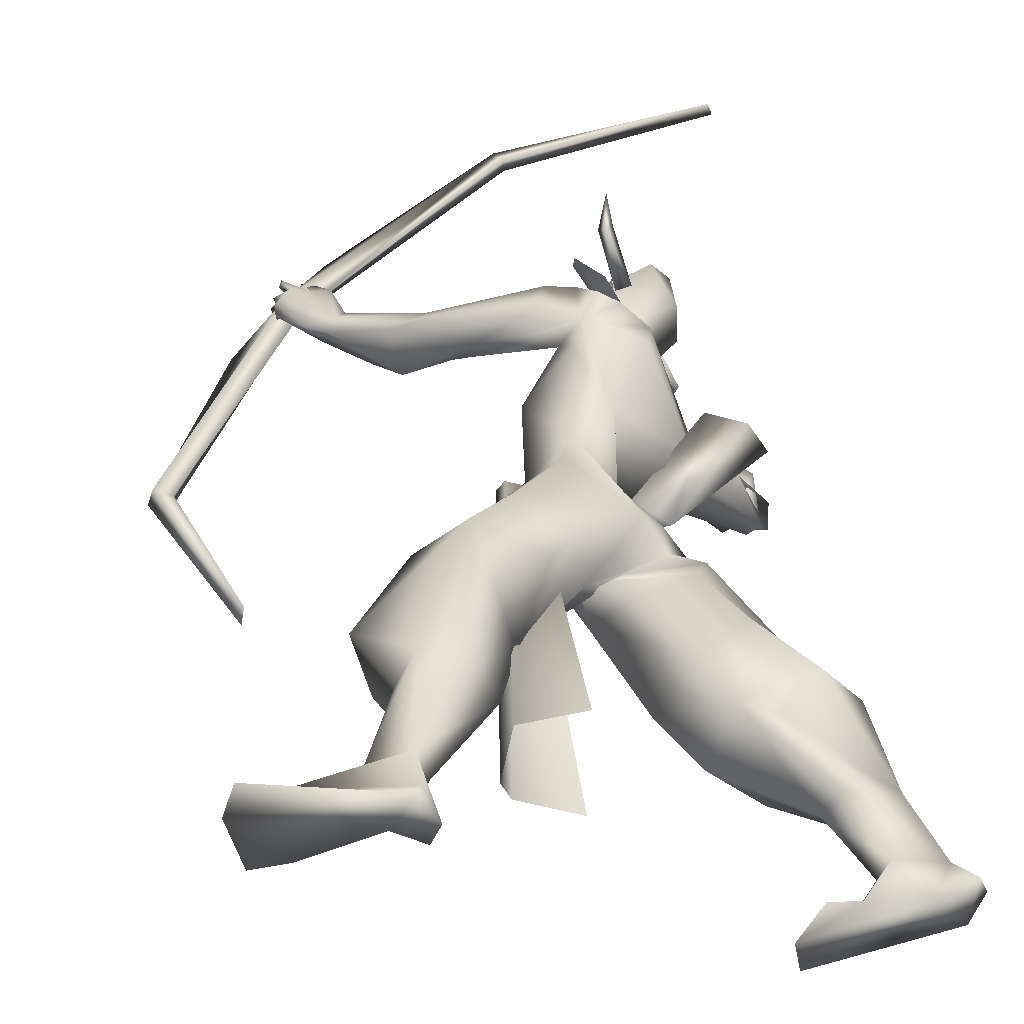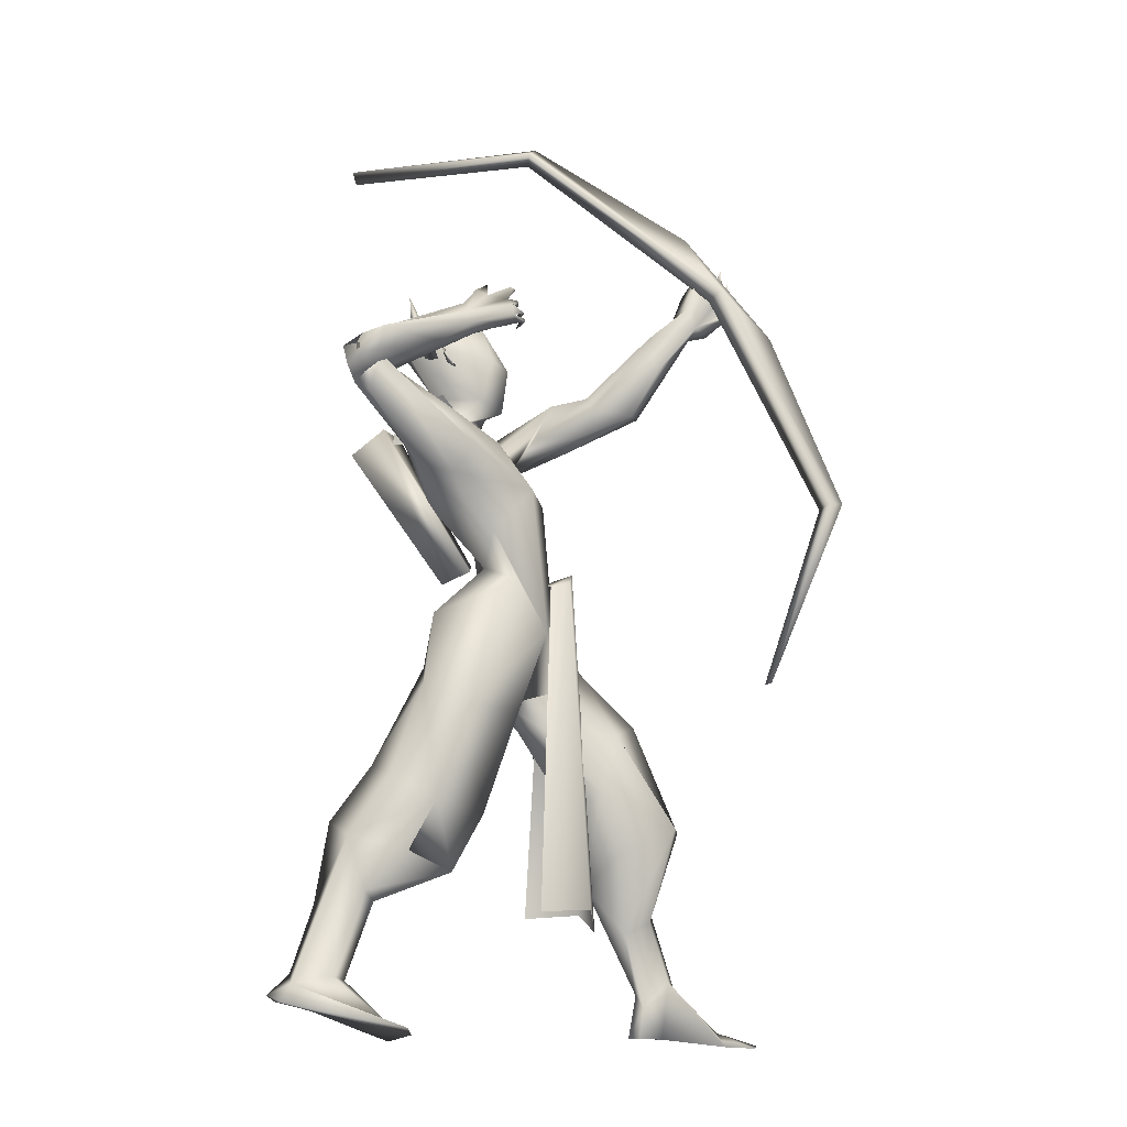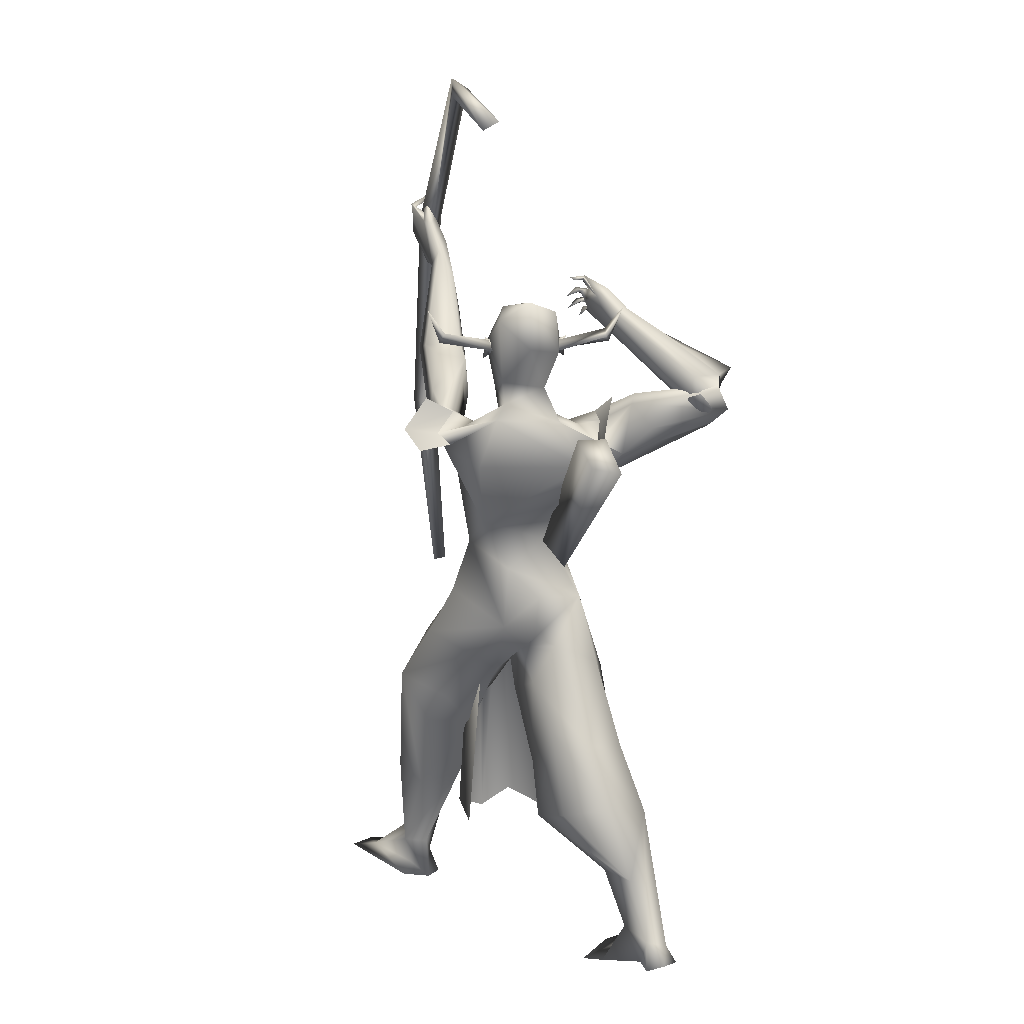
<metadata>
{"format":"obj","ext":"obj","renderer":"f3d","projection":"perspective","resolution":1024,"background":"white","views":[{"elev":32.9,"azim":175.8,"up":"+Y"},{"elev":-12.8,"azim":-9.7,"up":"+Z"},{"elev":17.4,"azim":-116.6,"up":"+Z"}]}
</metadata>
<code>
o arrow_Plane
v 1.827 0.1035 3.107
v 0.7074 -0.119 2.429
v 0.7991 -0.101 2.507
v 0.6945 -0.1218 2.451
v 1.748 0.08761 3.085
v 1.769 0.09208 3.049
v 1.724 0.08287 3.054
v 1.731 0.08438 3.042
v 0.8058 -0.0995 2.494
v 0.769 -0.107 2.495
v 0.7811 -0.1044 2.472
v 0.7147 -0.1177 2.448
v 0.8024 -0.1002 2.5
v 0.789 -0.1029 2.492
v 1.827 0.1035 3.107
v 0.7065 -0.1342 2.435
v 0.7996 -0.09249 2.503
v 0.6954 -0.1066 2.445
v 1.75 0.1118 3.074
v 1.767 0.06792 3.059
v 1.724 0.09136 3.051
v 1.73 0.07589 3.045
v 0.8053 -0.108 2.497
v 0.7699 -0.0918 2.489
v 0.7802 -0.1196 2.479
v 0.7147 -0.1173 2.448
v 0.8024 -0.1003 2.5
v 0.789 -0.1029 2.492
f 12 14 4
f 8 7 3
f 8 6 5
f 6 1 5
f 14 13 10
f 11 9 13
f 2 11 14
f 26 28 18
f 22 21 17
f 22 20 19
f 20 15 19
f 28 27 24
f 25 23 27
f 16 25 28
f 14 10 4
f 9 8 13
f 8 3 13
f 7 8 5
f 13 3 10
f 14 11 13
f 12 2 14
f 28 24 18
f 23 22 27
f 22 17 27
f 21 22 19
f 27 17 24
f 28 25 27
f 26 16 28
o A4_Circle
v 0.5172 3.2e-05 2.431
v 0.4888 0.01018 2.475
v 0.5088 -0.03757 2.405
v 0.4601 -0.01827 2.493
v 0.4825 0.01331 2.439
v 0.4926 0.009372 2.439
v 0.5871 0.2129 2.43
v 0.5628 0.2216 2.477
v 0.604 0.2479 2.405
v 0.5543 0.2639 2.495
v 0.5612 0.2226 2.455
v 0.5516 0.2265 2.444
v 0.5266 0.2616 2.491
v 0.4993 0.2594 2.456
v 0.5484 0.2466 2.451
v 0.5515 0.4254 2.525
v 0.5783 0.4335 2.486
v 0.5959 0.4146 2.518
v 0.5631 0.488 2.617
v 0.4332 0.02637 2.486
v 0.4576 0.02106 2.447
v 0.4088 0.03496 2.452
v 0.3782 -0.1356 2.525
v 0.3665 -0.1463 2.479
v 0.3412 -0.1213 2.501
v 0.325 -0.1834 2.611
v 0.689 -0.2539 2.581
v 0.6905 -0.2257 2.558
v 0.6332 -0.2459 2.495
v 0.7112 -0.2472 2.514
v 0.5544 -0.2964 2.456
v 0.5141 -0.336 2.519
v 0.5414 -0.3371 2.479
v 0.556 -0.25 2.628
v 0.5991 -0.2408 2.614
v 0.5666 -0.207 2.599
v 0.6071 -0.171 2.679
v 0.6748 -0.2282 2.609
v 0.6801 -0.2286 2.532
v 0.6912 -0.2617 2.54
v 0.6595 -0.1607 2.65
v 0.673 -0.1484 2.661
v 0.7061 -0.2121 2.648
v 0.681 -0.2098 2.643
v 0.6856 -0.2167 2.659
v 0.6859 -0.1363 2.585
v 0.7158 -0.2038 2.591
v 0.7186 -0.1986 2.612
v 0.6993 -0.2064 2.598
v 0.73 -0.2421 2.554
v 0.7009 -0.1558 2.538
v 0.7372 -0.2096 2.563
v 0.7141 -0.2142 2.556
v 0.7056 -0.2038 2.501
v 0.7342 -0.2525 2.516
v 0.7353 -0.2402 2.532
v 0.7154 -0.249 2.526
v 0.5454 -0.2602 2.46
v 0.5053 -0.2496 2.542
v 0.7294 -0.1421 1.6
v 0.8506 -0.03719 1.431
v 0.7837 -0.1182 1.933
v 0.6402 -0.1417 1.774
v 0.3682 -0.05121 2.009
v 0.4572 -0.0763 2.152
v 0.4246 -0.0551 1.866
v 0.1544 -0.36 2.279
v 0.3149 -0.1826 2.06
v 0.6119 -0.001923 2.296
v 0.3862 0.062 2.602
v 0.6006 0.04975 2.165
v 0.3963 0.03495 2.184
v 0.5219 0.02767 2.205
v 0.3636 -0.1896 1.989
v 0.5086 -0.1718 2.18
v 0.3855 -0.1241 2.178
v 0.4767 -0.2379 2.187
v 0.4862 -0.193 1.969
v 0.5643 -0.2154 2.063
v 0.3838 -0.1141 2.09
v 0.4397 -0.2459 0.808
v 0.2856 -0.1779 0.9021
v 0.6213 -0.07074 0.7755
v 0.6352 0.1008 1.067
v 0.4901 0.09592 0.8084
v 0.2356 -0.01685 0.9452
v 0.4002 -0.1305 1.22
v 0.3544 0.0835 0.9836
v 0.5108 -0.08911 0.5727
v 0.3441 -0.2558 0.6305
v 0.1418 -0.2054 0.6835
v 0.4351 0.09875 0.602
v 0.2045 0.1097 0.7012
v 0.09224 -0.02349 0.7446
v 0.2385 -0.1609 0.4646
v 0.202 -0.2205 0.4983
v 0.1894 -0.06234 0.4423
v 0.04103 -0.09247 0.4545
v -0.03562 -0.1241 0.2228
v 0.5346 -0.2255 1.139
v 0.4177 0.03818 1.304
v 0.7484 -0.05029 1.146
v 0.7667 0.06428 1.195
v 0.4389 -0.07469 1.482
v 0.4646 0.1093 1.149
v 0.1471 -0.1498 0.2017
v 0.274 -0.2469 0.07254
v 0.1041 -0.2104 0.2135
v 0.1065 -0.1076 0.2307
v 0.3707 -0.1778 0.02385
v -0.03371 -0.2112 0.1894
v 0.1185 -0.4438 2.197
v 0.12 -0.477 2.334
v 0.08809 -0.4906 2.246
v 0.07492 -0.4431 2.328
v 0.1876 -0.5089 2.298
v 0.1369 -0.4792 2.366
v 0.5038 -0.3042 2.556
v 0.1204 -0.3625 2.374
v 0.1932 -0.3988 2.234
v 0.4146 -0.3823 2.384
v 0.3197 -0.4431 2.435
v 0.203 -0.4688 2.3
v 0.1662 -0.4537 2.172
v 0.2773 -0.1966 2.257
v 0.2 -0.2391 2.178
v 0.302 -0.2204 2.288
v 0.3581 0.06361 2.457
v -0.08433 -0.0962 0.1337
v -0.1113 -0.1591 0.1524
v -0.06539 -0.2384 0.1267
v 0.3073 -0.03834 0.004023
v 0.03632 -0.1397 0.102
v 0.2108 -0.07003 0.03823
v 0.3487 -0.2851 0.04526
v 1.532 0.1134 2.745
v 1.538 0.0812 2.775
v 1.445 0.1015 2.777
v 1.392 0.02971 2.701
v 1.473 0.07616 2.606
v 1.377 0.09904 2.618
v 1.422 0.01393 2.624
v 1.389 0.11 2.769
v 1.458 0.0762 2.879
v 1.483 0.08009 2.873
v 1.424 0.06015 2.79
v 1.507 0.1204 2.774
v 1.516 0.08834 2.781
v 1.559 0.09903 2.718
v 1.54 0.07212 2.716
v 1.52 0.05389 2.848
v 1.528 0.04913 2.868
v 1.539 0.1146 2.835
v 1.548 0.09962 2.819
v 1.524 0.1006 2.824
v 1.544 0.006695 2.799
v 1.566 0.07997 2.786
v 1.557 0.07354 2.772
v 1.543 0.05816 2.793
v 1.553 0.005578 2.747
v 1.575 0.06636 2.741
v 1.55 0.07004 2.736
v 1.551 0.0267 2.696
v 1.562 0.08649 2.7
v 1.559 0.07158 2.685
v 1.544 0.06845 2.695
v 1.403 0.06471 2.587
v 1.348 0.08271 2.669
v 0.9113 0.1906 1.466
v 0.7905 0.2922 1.456
v 0.6443 0.06731 1.225
v 0.7504 0.238 1.658
v 0.6008 0.3289 2.158
v 0.5194 0.0562 1.465
v 0.6336 0.129 1.56
v 0.5211 0.07175 1.306
v 0.6246 -0.02128 1.661
v 0.502 0.3128 2.021
v 0.763 0.1761 2.103
v 0.8659 0.1645 1.939
v 0.8784 0.09541 1.649
v 0.928 0.06577 1.357
v 0.6207 0.2408 1.769
v 1.05 0.1098 2.312
v 0.6881 0.3697 2.062
v 0.6879 0.3848 2.229
v 0.6155 0.1949 2.298
v 0.4917 0.2141 2.254
v 0.6387 0.08709 2.246
v 0.4492 0.07383 2.309
v 0.6131 0.161 2.589
v 0.3619 0.1753 2.649
v 0.6153 0.1777 2.191
v 0.4721 0.2565 2.201
v 0.7156 0.3144 2.015
v 0.635 0.3571 2.208
v 0.6342 0.4194 2.134
v 0.709 0.3212 2.193
v 0.7511 0.2689 2.087
v 0.5716 0.3984 2.103
v 1.38 0.2445 0.7537
v 1.012 0.3068 0.8241
v 1.212 0.2147 1.134
v 1.064 0.3963 1.023
v 1.122 0.06416 1.082
v 0.9649 0.1341 0.7949
v 0.7903 0.2184 1.171
v 0.8679 0.2934 0.9772
v 1.055 0.02576 0.8741
v 1.078 0.3125 0.5243
v 1.328 0.05052 0.7515
v 1.118 0.02822 0.6533
v 1.276 0.2779 0.4884
v 1.167 0.168 0.3813
v 1.023 0.1706 0.5454
v 1.22 0.343 0.5505
v 1.243 0.3177 0.1873
v 1.261 0.1806 0.4253
v 1.363 0.2604 0.1959
v 1.218 0.2321 0.1692
v 0.9281 0.3308 1.242
v 0.7643 0.1193 1.102
v 1.028 0.2135 1.31
v 0.892 0.09159 1.236
v 0.5838 0.1722 1.347
v 0.8457 0.02103 1.092
v 1.537 0.3352 0.04073
v 1.24 0.2059 0.1213
v 1.333 0.2101 0.2155
v 1.679 0.2987 -0.006578
v 1.233 0.2969 0.0791
v 1.278 0.02835 2.452
v 1.115 0.2491 2.353
v 1.19 0.08099 2.286
v 1.235 0.2213 2.314
v 1.024 0.1409 2.362
v 1.251 0.0639 2.587
v 0.9709 0.242 2.178
v 0.8996 0.18 2.339
v 0.8414 0.1956 2.215
v 1.033 0.1612 2.232
v 0.8068 0.3757 2.147
v 0.7768 0.3734 2.262
v 0.9703 0.2629 2.349
v 0.6934 0.1243 2.447
v 0.5044 0.2181 2.333
v 0.4293 0.266 2.576
v 0.3603 0.1754 2.477
v 1.219 0.1745 0.01812
v 1.19 0.2334 0.01685
v 1.311 0.2232 0.01523
v 1.248 0.3236 0.02074
v 1.633 0.1544 -0.01642
v 1.647 0.3932 -0.001992
v 1.529 0.1661 -0.01101
v 0.5106 -0.02123 2.467
v 0.6011 0.2364 2.466
v 0.3213 0.05237 0.6103
v 0.9365 0.1232 1.618
v 0.8587 0.08919 1.632
v 0.9573 0.06217 1.665
v 0.8688 -0.005854 1.606
v 0.9387 -0.00359 1.624
v 1.036 0.05404 0.3812
v 0.8128 0.2187 0.4358
v 0.9982 0.1751 0.4471
v 0.8197 -0.1081 0.4423
v 1.003 -0.05289 0.4517
v 0.6597 -0.1014 2.108
v 0.2067 -0.5739 2.368
v 0.4454 -0.2096 2.243
v 0.2971 -0.1061 2.199
v 0.2825 -0.08009 2.086
v 0.6945 0.4381 2.255
v 0.7021 0.5236 2.145
v 0.6215 0.4971 2.078
v 1.535 0.07858 2.773
v 1.482 0.04757 2.742
v 1.698 -0.01624 2.584
v 1.4 0.07843 2.994
v 1.513 -0.003301 2.774
v 1.916 -0.05117 1.922
v 1.934 -0.1104 1.932
v 0.8473 0.2513 3.395
v 1.875 -0.1312 1.926
v 0.8153 0.205 3.36
v 1.857 -0.07203 1.916
v 0.8206 0.2593 3.329
v 0.17 0.4529 3.287
v 1.662 -0.07533 1.266
v 0.1516 0.4021 3.317
v 1.652 -0.01786 1.269
v 0.5803 0.009374 1.672
v 0.5663 -0.07486 1.636
v 0.4732 -0.02698 1.593
v 0.1376 -0.07918 2.041
v 0.1979 0.01007 2.057
v 0.3153 0.006031 2.133
v 0.2504 -0.07582 2.144
v 0.613 0.05851 2.594
v 0.6553 0.01206 2.454
v 0.6955 0.06071 2.264
v 0.6838 0.1372 2.292
v 0.7154 0.05155 2.424
f 101 217 330
f 332 273 219
f 215 331 217
f 219 273 285
f 330 331 273
f 330 217 331
f 332 329 330
f 284 329 328
f 329 284 97
f 215 285 331
f 330 329 97
f 332 328 329
f 285 273 331
f 97 101 330
f 328 332 219
f 332 330 273
f 218 274 216
f 97 218 101
f 216 274 215
f 33 29 31
f 32 33 31
f 30 32 34
f 34 32 31
f 29 34 31
f 35 40 37
f 38 39 37
f 38 36 39
f 40 38 37
f 64 63 73
f 60 62 146
f 63 66 73
f 60 61 55
f 87 146 62
f 78 68 81
f 86 56 57
f 86 64 56
f 59 86 57
f 63 62 60
f 62 65 64
f 65 62 63
f 73 66 71
f 70 69 73
f 69 72 73
f 66 55 76
f 74 77 76
f 75 77 74
f 74 76 75
f 80 81 55
f 84 68 83
f 79 81 80
f 78 81 79
f 79 80 78
f 58 67 85
f 84 85 68
f 84 83 82
f 55 56 77
f 68 67 56
f 87 64 86
f 91 88 89
f 205 88 91
f 94 205 106
f 222 206 92
f 90 89 209
f 92 206 211
f 103 104 153
f 96 108 100
f 153 154 142
f 108 96 153
f 141 151 107
f 105 107 90
f 151 141 152
f 217 101 99
f 216 222 100
f 218 100 101
f 94 102 96
f 106 102 94
f 286 121 120
f 127 126 125
f 123 124 134
f 138 163 159
f 127 137 161
f 125 123 137
f 127 139 119
f 119 139 136
f 159 157 161
f 159 158 157
f 163 138 135
f 162 135 160
f 136 139 135
f 137 134 162
f 143 142 144
f 138 162 160
f 138 161 162
f 159 139 158
f 141 147 140
f 140 95 148
f 141 143 145
f 141 105 155
f 144 142 140
f 107 151 106
f 153 143 155
f 142 154 140
f 141 155 143
f 171 196 174
f 169 168 195
f 166 181 175
f 169 164 168
f 179 180 183
f 166 174 183
f 166 183 181
f 165 170 178
f 170 165 174
f 170 174 167
f 168 193 170
f 169 171 166
f 172 174 173
f 171 173 166
f 182 175 181
f 182 176 175
f 180 179 182
f 187 185 176
f 182 179 183
f 165 187 176
f 185 164 175
f 185 186 164
f 184 187 186
f 184 185 187
f 186 187 165
f 189 164 190
f 189 177 164
f 188 190 177
f 194 192 178
f 191 194 193
f 164 165 190
f 178 177 190
f 170 195 168
f 222 228 213
f 200 208 209
f 205 211 203
f 211 223 200
f 226 224 207
f 270 271 263
f 208 227 207
f 225 214 213
f 264 267 268
f 215 221 216
f 211 206 213
f 226 214 224
f 242 256 246
f 245 244 247
f 238 245 243
f 247 241 257
f 279 257 256
f 245 259 278
f 256 242 248
f 255 258 282
f 280 282 258
f 258 255 281
f 267 271 214
f 259 245 255
f 255 257 283
f 281 283 258
f 278 277 256
f 259 255 280
f 280 255 282
f 269 262 212
f 264 261 272
f 270 266 213
f 213 214 271
f 269 266 262
f 263 262 266
f 265 167 196
f 269 227 213
f 272 271 267
f 118 117 121
f 39 35 37
f 41 42 43
f 50 48 49
f 61 59 58
f 59 57 58
f 71 66 72
f 68 78 55
f 62 64 87
f 65 63 64
f 69 70 71
f 71 70 73
f 69 71 72
f 75 55 77
f 76 77 66
f 76 55 75
f 78 80 55
f 83 58 85
f 82 85 84
f 82 83 85
f 66 77 56
f 85 67 68
f 94 211 205
f 106 91 90
f 103 105 297
f 155 105 103
f 90 107 106
f 158 139 127
f 162 161 137
f 136 135 134
f 157 127 161
f 157 158 127
f 159 163 139
f 147 141 145
f 96 154 153
f 102 152 96
f 96 152 140
f 140 154 96
f 102 106 152
f 193 168 192
f 182 183 176
f 171 169 196
f 173 174 166
f 172 171 174
f 171 172 173
f 177 178 192
f 180 182 181
f 164 186 165
f 185 184 186
f 190 188 189
f 189 188 177
f 194 191 192
f 191 193 192
f 178 190 165
f 203 211 200
f 223 208 200
f 225 224 214
f 223 213 227
f 228 225 213
f 227 267 226
f 99 221 217
f 215 217 221
f 208 223 227
f 238 244 245
f 248 242 243
f 277 280 279
f 278 280 277
f 278 256 248
f 283 257 279
f 245 247 255
f 255 247 257
f 258 283 279
f 277 279 256
f 259 280 278
f 271 272 261
f 212 268 269
f 267 227 268
f 270 263 266
f 268 227 269
f 264 272 267
f 170 167 265
f 145 144 298
f 32 30 33
f 30 34 33
f 34 29 33
f 36 38 40
f 39 36 40
f 35 39 40
f 72 64 73
f 60 55 66
f 63 60 66
f 61 58 68
f 55 61 68
f 68 56 81
f 56 67 57
f 67 58 57
f 64 72 66
f 56 64 66
f 81 56 55
f 68 58 83
f 90 91 89
f 205 91 106
f 100 222 92
f 208 90 209
f 94 92 211
f 155 103 153
f 92 96 100
f 143 153 142
f 104 108 153
f 105 141 107
f 297 105 90
f 141 140 152
f 218 216 100
f 92 94 96
f 137 127 125
f 124 136 134
f 161 138 159
f 123 134 137
f 126 127 119
f 124 119 136
f 135 138 160
f 139 163 135
f 134 135 162
f 145 143 144
f 147 95 140
f 151 152 106
f 196 167 174
f 169 166 175
f 164 169 175
f 164 177 168
f 177 192 168
f 180 181 183
f 170 193 194
f 178 170 194
f 165 176 174
f 176 183 174
f 185 175 176
f 206 222 213
f 271 261 263
f 227 226 207
f 212 264 268
f 223 211 213
f 256 257 246
f 244 241 247
f 245 248 243
f 241 246 257
f 248 245 278
f 279 280 258
f 255 283 281
f 226 267 214
f 270 213 271
f 266 269 213
f 115 110 109
f 130 111 113
f 199 252 131
f 130 112 131
f 116 133 113
f 110 115 114
f 116 114 133
f 117 118 124
f 126 121 286
f 120 121 116
f 120 117 123
f 119 122 126
f 122 121 126
f 115 132 129
f 133 131 112
f 231 233 229
f 232 231 229
f 235 236 234
f 250 254 199
f 252 233 251
f 250 234 237
f 237 239 233
f 242 246 239
f 241 229 246
f 244 229 241
f 242 240 243
f 254 233 252
f 230 238 234
f 237 234 243
f 237 240 239
f 232 229 244
f 113 111 120
f 109 110 119
f 121 122 116
f 122 119 114
f 238 230 232
f 111 109 117
f 292 289 291
f 291 290 295
f 293 288 294
f 128 111 130
f 236 235 232
f 251 231 232
f 128 109 111
f 133 199 131
f 133 129 199
f 129 204 199
f 114 115 129
f 118 119 124
f 199 254 252
f 236 232 230
f 204 250 199
f 251 233 231
f 236 230 234
f 254 237 233
f 253 235 250
f 128 115 109
f 112 130 113
f 133 112 113
f 114 129 133
f 123 117 124
f 125 126 120
f 126 286 120
f 113 120 116
f 125 120 123
f 233 239 229
f 250 235 234
f 254 250 237
f 240 242 239
f 229 239 246
f 238 243 234
f 240 237 243
f 111 117 120
f 118 109 119
f 122 114 116
f 119 110 114
f 244 238 232
f 109 118 121
f 117 109 121
f 296 292 291
f 296 291 295
f 288 287 294
f 203 202 132
f 132 202 204
f 205 132 88
f 89 131 252
f 89 210 209
f 88 128 89
f 132 128 88
f 198 200 209
f 253 203 200
f 203 253 202
f 209 210 197
f 253 250 204
f 249 251 232
f 235 249 232
f 198 197 251
f 198 249 253
f 291 289 290
f 287 289 292
f 132 115 128
f 89 130 131
f 202 253 204
f 197 210 252
f 253 249 235
f 197 252 251
f 287 288 289
f 205 203 132
f 129 132 204
f 210 89 252
f 128 130 89
f 197 198 209
f 198 253 200
f 249 198 251
f 289 288 290
f 294 287 292
f 43 42 45
f 46 45 47
f 51 48 50
f 44 46 47
f 53 50 49
f 53 52 54
f 49 51 52
f 51 53 54
f 297 207 99
f 99 101 297
f 100 93 101
f 156 218 97
f 297 93 104
f 108 104 93
f 149 144 140
f 148 149 140
f 147 87 95
f 298 149 61
f 150 146 145
f 147 145 146
f 149 148 59
f 220 276 156
f 98 156 284
f 284 328 98
f 216 221 201
f 225 201 207
f 99 207 221
f 222 201 225
f 44 41 43
f 264 212 265
f 265 196 264
f 260 170 265
f 263 195 262
f 275 274 276
f 285 275 219
f 220 219 275
f 219 220 328
f 260 262 195
f 261 196 169
f 285 215 274
f 303 225 224
f 207 297 90
f 207 90 208
f 150 298 60
f 144 149 298
f 150 145 298
f 228 225 303
f 103 104 299
f 104 108 301
f 315 306 310
f 309 307 308
f 316 306 309
f 317 316 314
f 307 309 311
f 315 310 320
f 310 305 311
f 309 306 315
f 312 305 306
f 314 309 312
f 320 310 311
f 313 315 320
f 321 326 327
f 314 312 319
f 312 317 319
f 323 322 327
f 323 325 326
f 323 324 325
f 327 326 325
f 324 327 325
f 46 43 45
f 42 41 44
f 45 44 47
f 49 48 51
f 52 51 54
f 276 218 156
f 100 108 93
f 148 95 86
f 59 61 149
f 150 60 146
f 87 147 146
f 220 98 328
f 201 221 207
f 276 274 218
f 263 169 195
f 169 263 261
f 212 262 260
f 170 260 195
f 264 196 261
f 220 275 276
f 275 285 274
f 307 305 308
f 308 305 312
f 312 316 317
f 311 313 318
f 321 322 323
f 42 44 45
f 53 51 50
f 52 53 49
f 101 93 297
f 284 156 97
f 103 297 104
f 87 86 95
f 60 298 61
f 148 86 59
f 98 220 156
f 222 216 201
f 224 225 207
f 228 222 225
f 46 44 43
f 212 260 265
f 302 303 224
f 304 228 303
f 104 300 299
f 300 104 301
f 306 305 310
f 314 316 309
f 319 317 314
f 309 313 311
f 305 307 311
f 313 309 315
f 316 312 306
f 309 308 312
f 318 320 311
f 318 313 320
f 322 321 327
f 324 323 327
f 321 323 326

</code>
